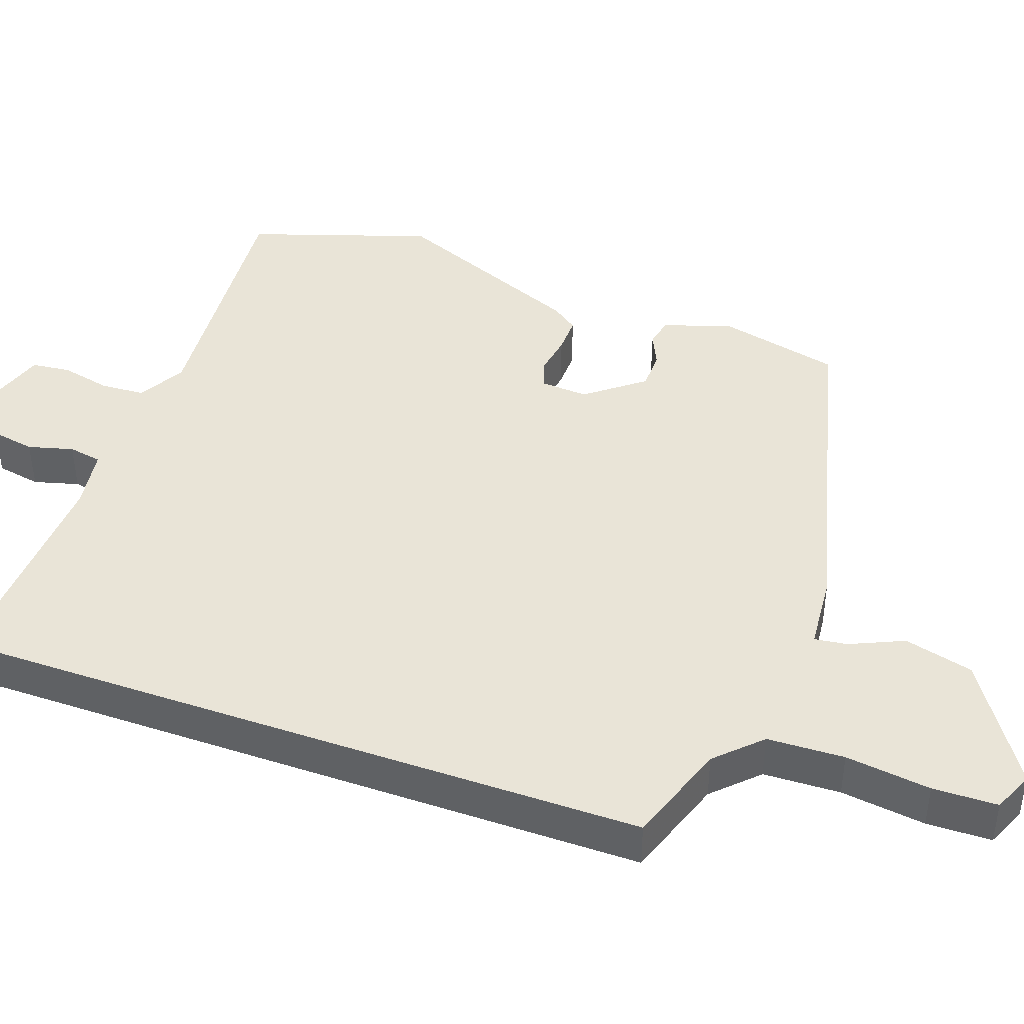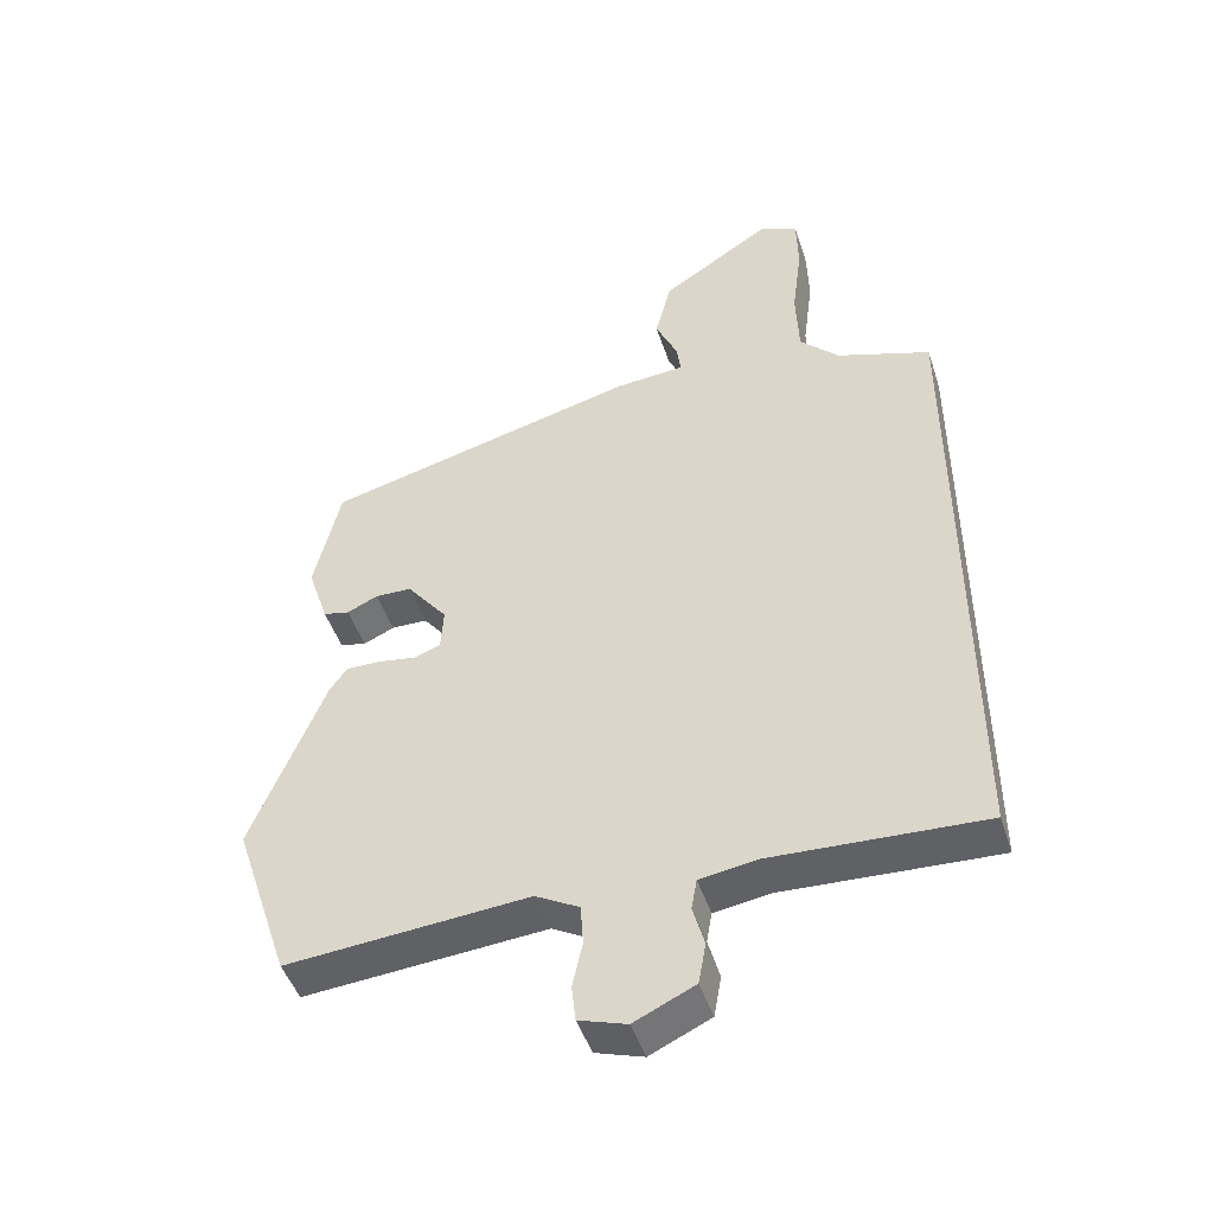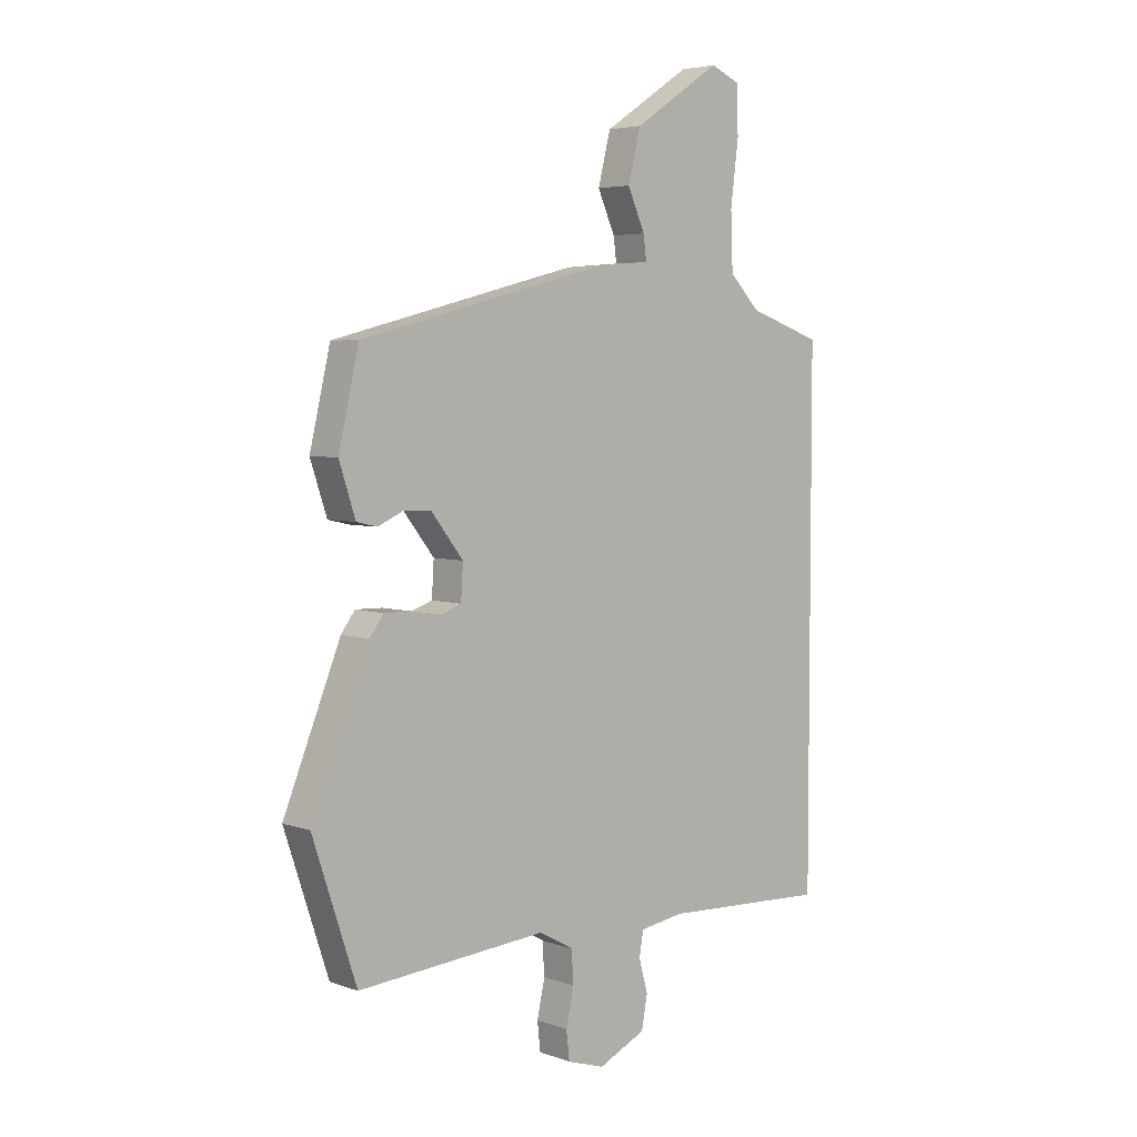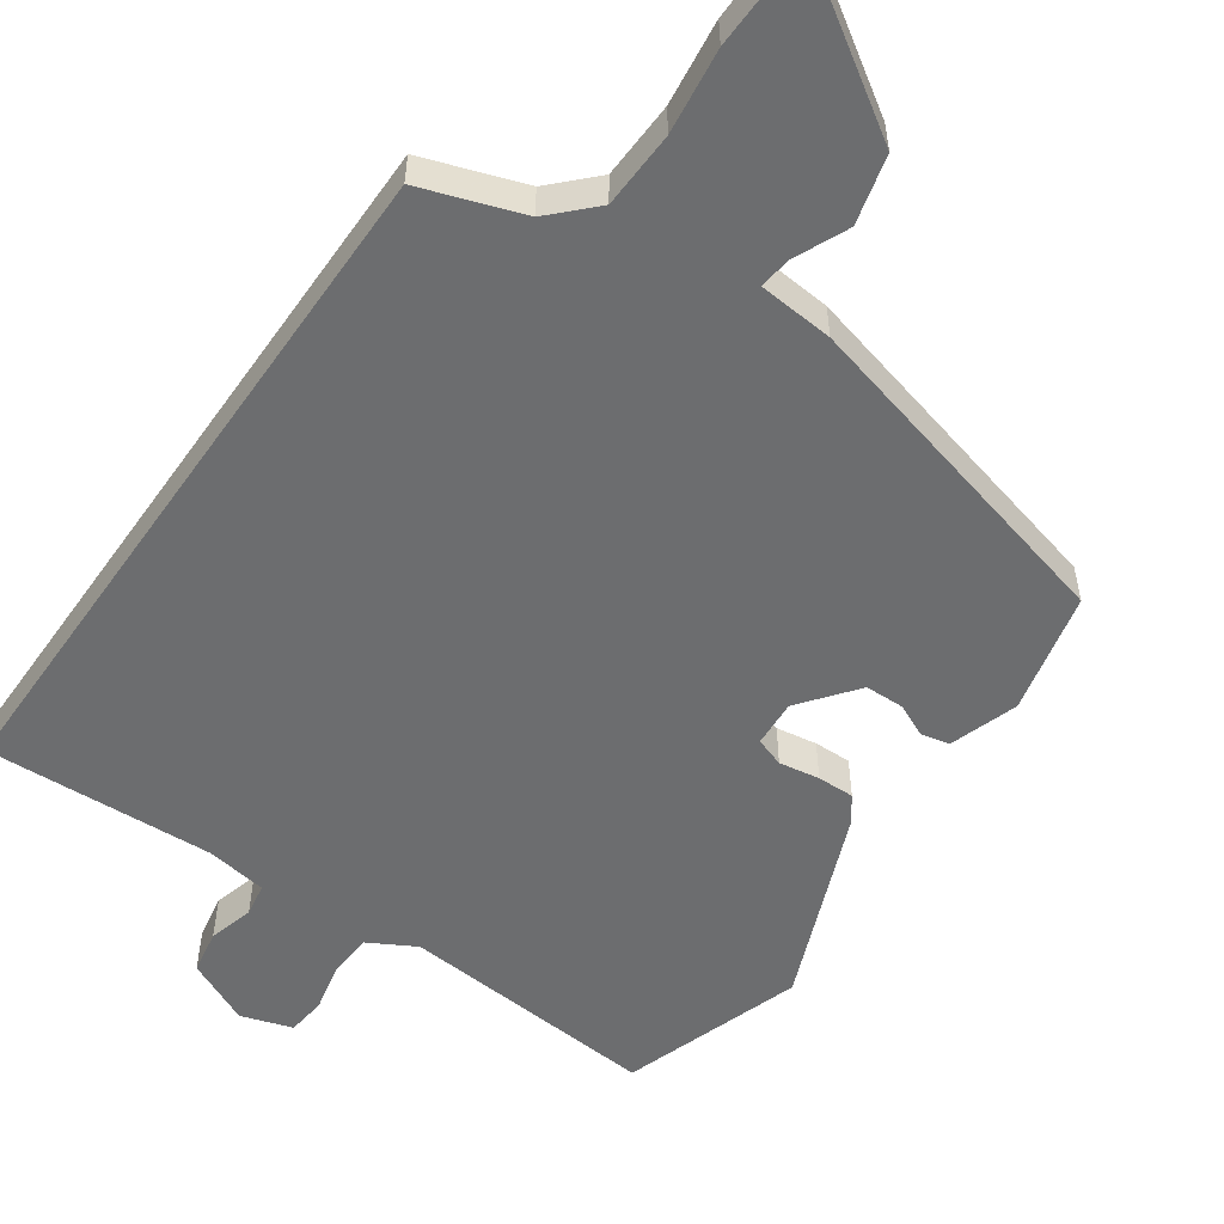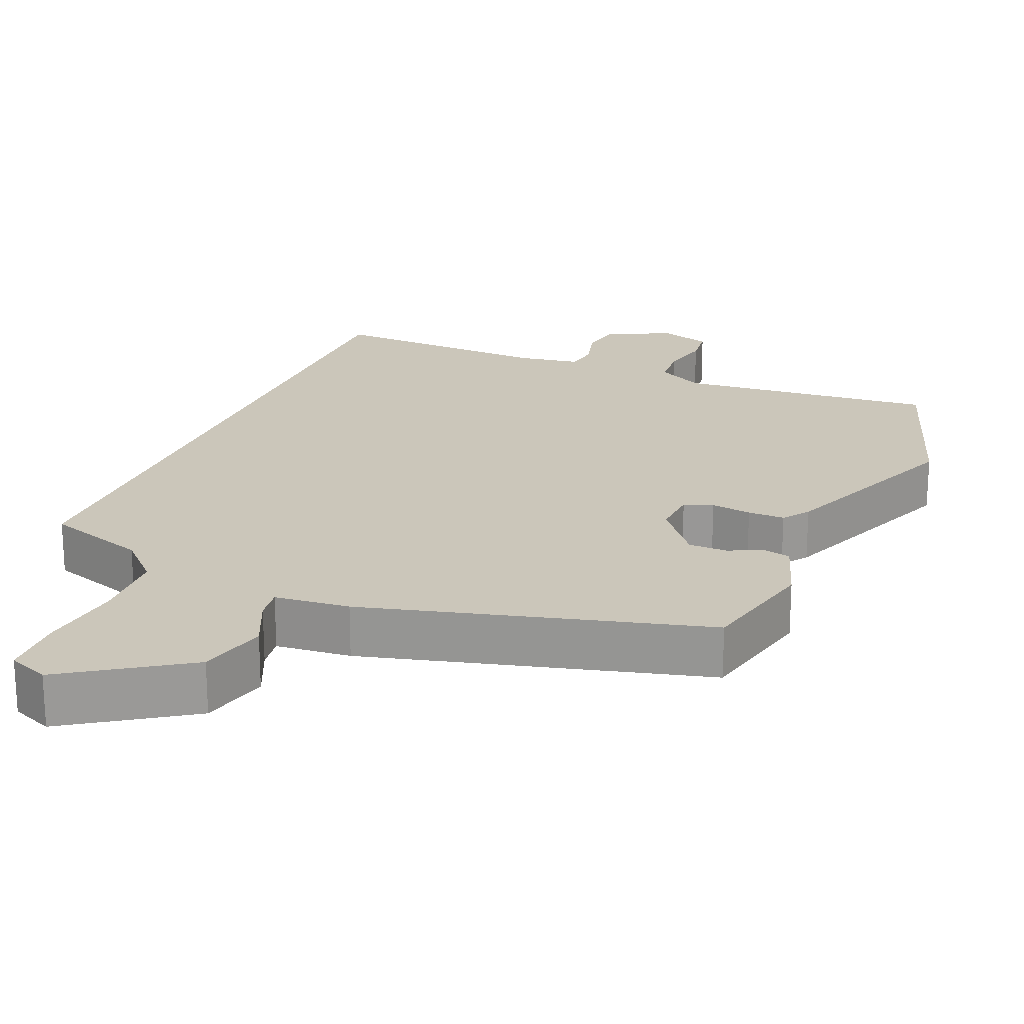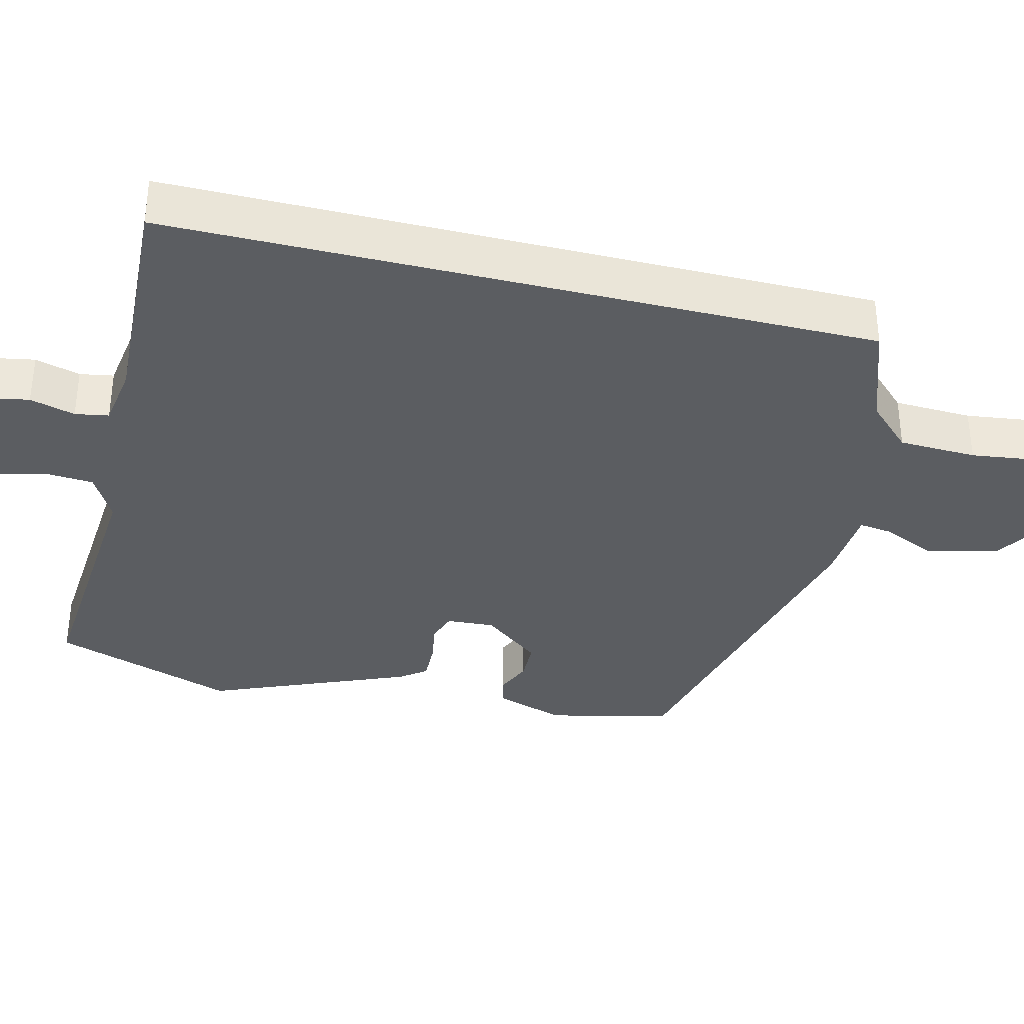
<metadata>
{"format":"obj","ext":"obj","renderer":"f3d","projection":"perspective","resolution":1024,"background":"white","views":[{"elev":43.1,"azim":-70.4,"up":"+Y"},{"elev":-47.1,"azim":-162.2,"up":"+Z"},{"elev":4.8,"azim":137.9,"up":"+Z"},{"elev":-53.9,"azim":-34.9,"up":"+Y"},{"elev":21.2,"azim":22.3,"up":"+Y"},{"elev":-36.0,"azim":-103.8,"up":"+Y"}]}
</metadata>
<code>
v -0.5 0.07 0.406
v -0.36 0.07 0.454
v -0.302 0.07 0.513
v -0.298 0.07 0.619
v -0.313 0.07 0.736
v -0.311 0.07 0.825
v -0.255 0.07 0.849
v -0.089 0.07 0.74
v -0.065 0.07 0.645
v -0.098 0.07 0.571
v -0.104 0.07 0.526
v 0 0.07 0.517
v 0.47 0.07 0.397
v 0.509 0.07 0.229
v 0.478 0.07 0.135
v 0.439 0.07 0.126
v 0.393 0.07 0.147
v 0.339 0.07 0.146
v 0.278 0.07 0.068
v 0.282 0.07 0.003
v 0.322 0.07 -0.011
v 0.378 0.07 -0.002
v 0.429 0.07 -0.001
v 0.455 0.07 -0.037
v 0.564 0.07 -0.306
v 0.481 0.07 -0.556
v 0.122 0.07 -0.527
v 0.057 0.07 -0.563
v 0.053 0.07 -0.624
v 0.068 0.07 -0.692
v 0.062 0.07 -0.746
v -0.009 0.07 -0.769
v -0.099 0.07 -0.727
v -0.11 0.07 -0.666
v -0.093 0.07 -0.604
v -0.101 0.07 -0.558
v -0.185 0.07 -0.545
v -0.5 0.07 -0.56
v -0.5 0 0.406
v -0.36 0 0.454
v -0.302 0 0.513
v -0.298 0 0.619
v -0.313 0 0.736
v -0.311 0 0.825
v -0.255 0 0.849
v -0.089 0 0.74
v -0.065 0 0.645
v -0.098 0 0.571
v -0.104 0 0.526
v 0 0 0.517
v 0.47 0 0.397
v 0.509 0 0.229
v 0.478 0 0.135
v 0.439 0 0.126
v 0.393 0 0.147
v 0.339 0 0.146
v 0.278 0 0.068
v 0.282 0 0.003
v 0.322 0 -0.011
v 0.378 0 -0.002
v 0.429 0 -0.001
v 0.455 0 -0.037
v 0.564 0 -0.306
v 0.481 0 -0.556
v 0.122 0 -0.527
v 0.057 0 -0.563
v 0.053 0 -0.624
v 0.068 0 -0.692
v 0.062 0 -0.746
v -0.009 0 -0.769
v -0.099 0 -0.727
v -0.11 0 -0.666
v -0.093 0 -0.604
v -0.101 0 -0.558
v -0.185 0 -0.545
v -0.5 0 -0.56
f 37 38 1 2
f 36 37 2 3
f 32 33 34 35
f 32 35 36
f 29 30 31 32
f 28 29 32 36
f 27 28 36 3
f 21 22 23 24
f 21 24 25 26
f 14 15 16 17
f 14 17 18
f 11 12 13 14
f 11 14 18
f 7 8 9 10
f 7 10 11
f 4 5 6 7
f 4 7 11
f 20 21 26 27
f 19 20 27 3
f 11 18 19
f 3 4 11 19
f 40 39 76 75
f 41 40 75 74
f 73 72 71 70
f 74 73 70
f 70 69 68 67
f 74 70 67 66
f 41 74 66 65
f 62 61 60 59
f 64 63 62 59
f 55 54 53 52
f 56 55 52
f 52 51 50 49
f 56 52 49
f 48 47 46 45
f 49 48 45
f 45 44 43 42
f 49 45 42
f 65 64 59 58
f 41 65 58 57
f 57 56 49
f 57 49 42 41
f 1 39 40 2
f 2 40 41 3
f 3 41 42 4
f 4 42 43 5
f 5 43 44 6
f 6 44 45 7
f 7 45 46 8
f 8 46 47 9
f 9 47 48 10
f 10 48 49 11
f 11 49 50 12
f 12 50 51 13
f 13 51 52 14
f 14 52 53 15
f 15 53 54 16
f 16 54 55 17
f 17 55 56 18
f 18 56 57 19
f 19 57 58 20
f 20 58 59 21
f 21 59 60 22
f 22 60 61 23
f 23 61 62 24
f 24 62 63 25
f 25 63 64 26
f 26 64 65 27
f 27 65 66 28
f 28 66 67 29
f 29 67 68 30
f 30 68 69 31
f 31 69 70 32
f 32 70 71 33
f 33 71 72 34
f 34 72 73 35
f 35 73 74 36
f 36 74 75 37
f 37 75 76 38
f 38 76 39 1

</code>
